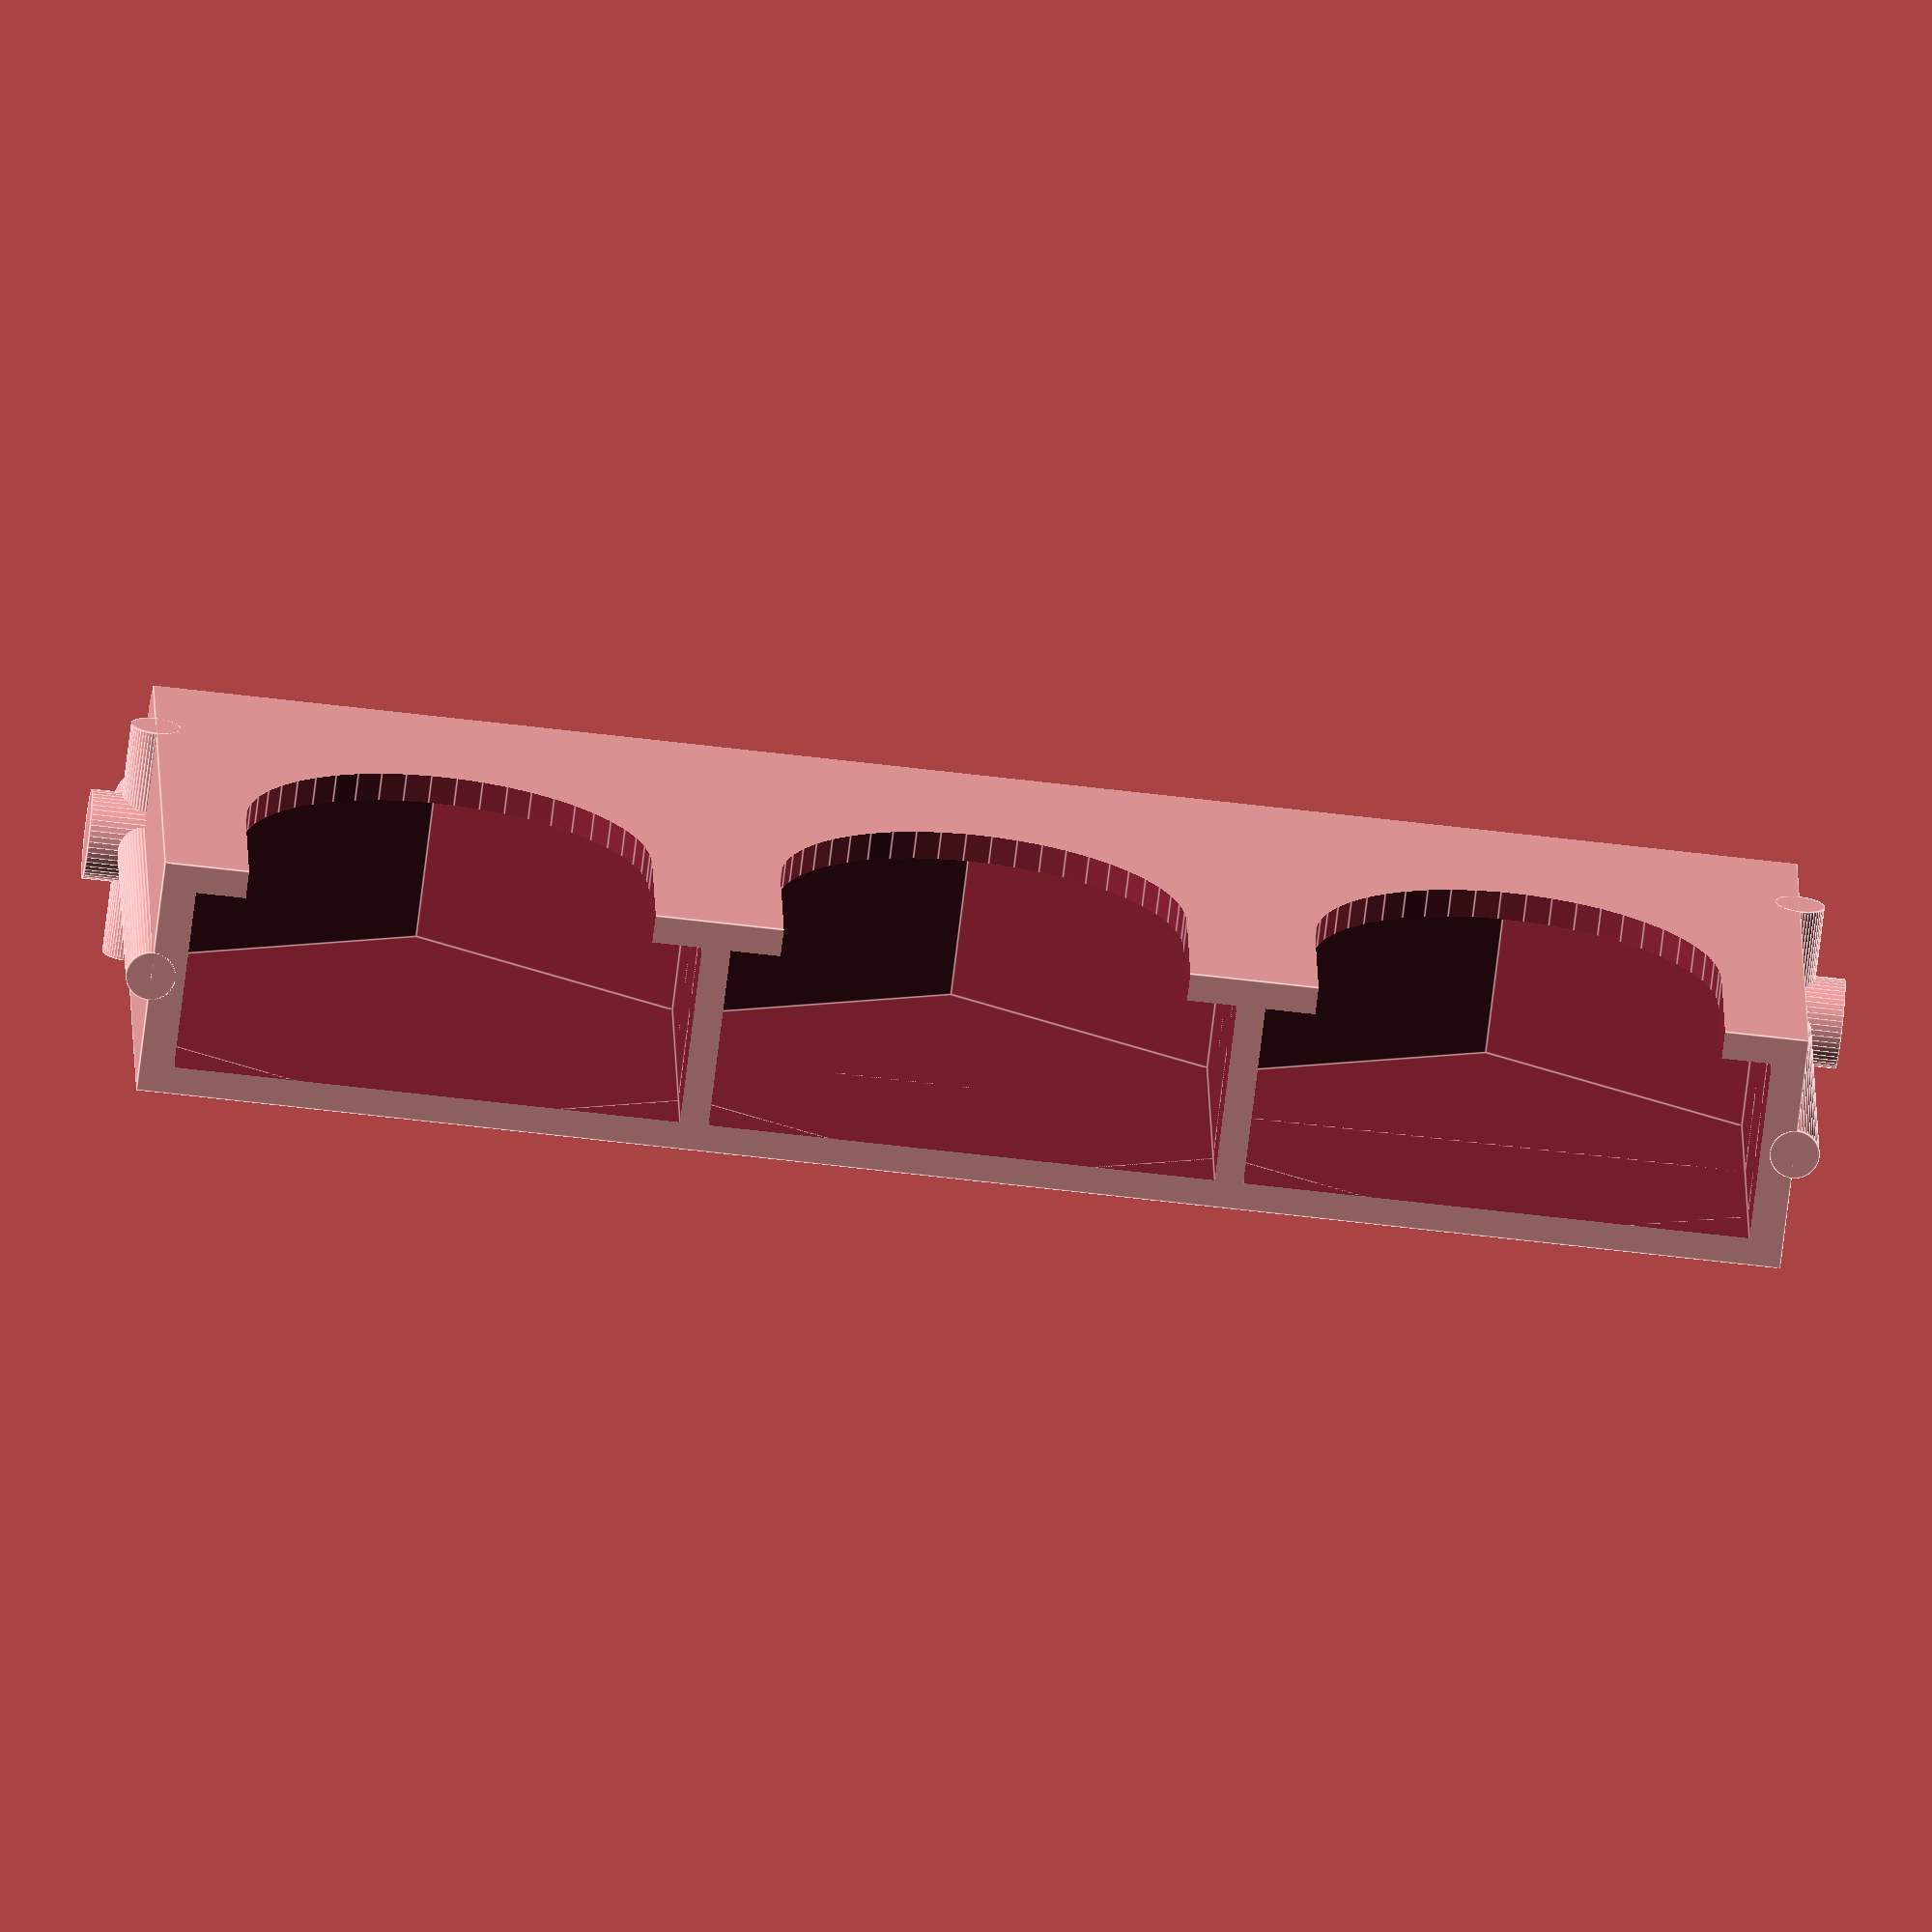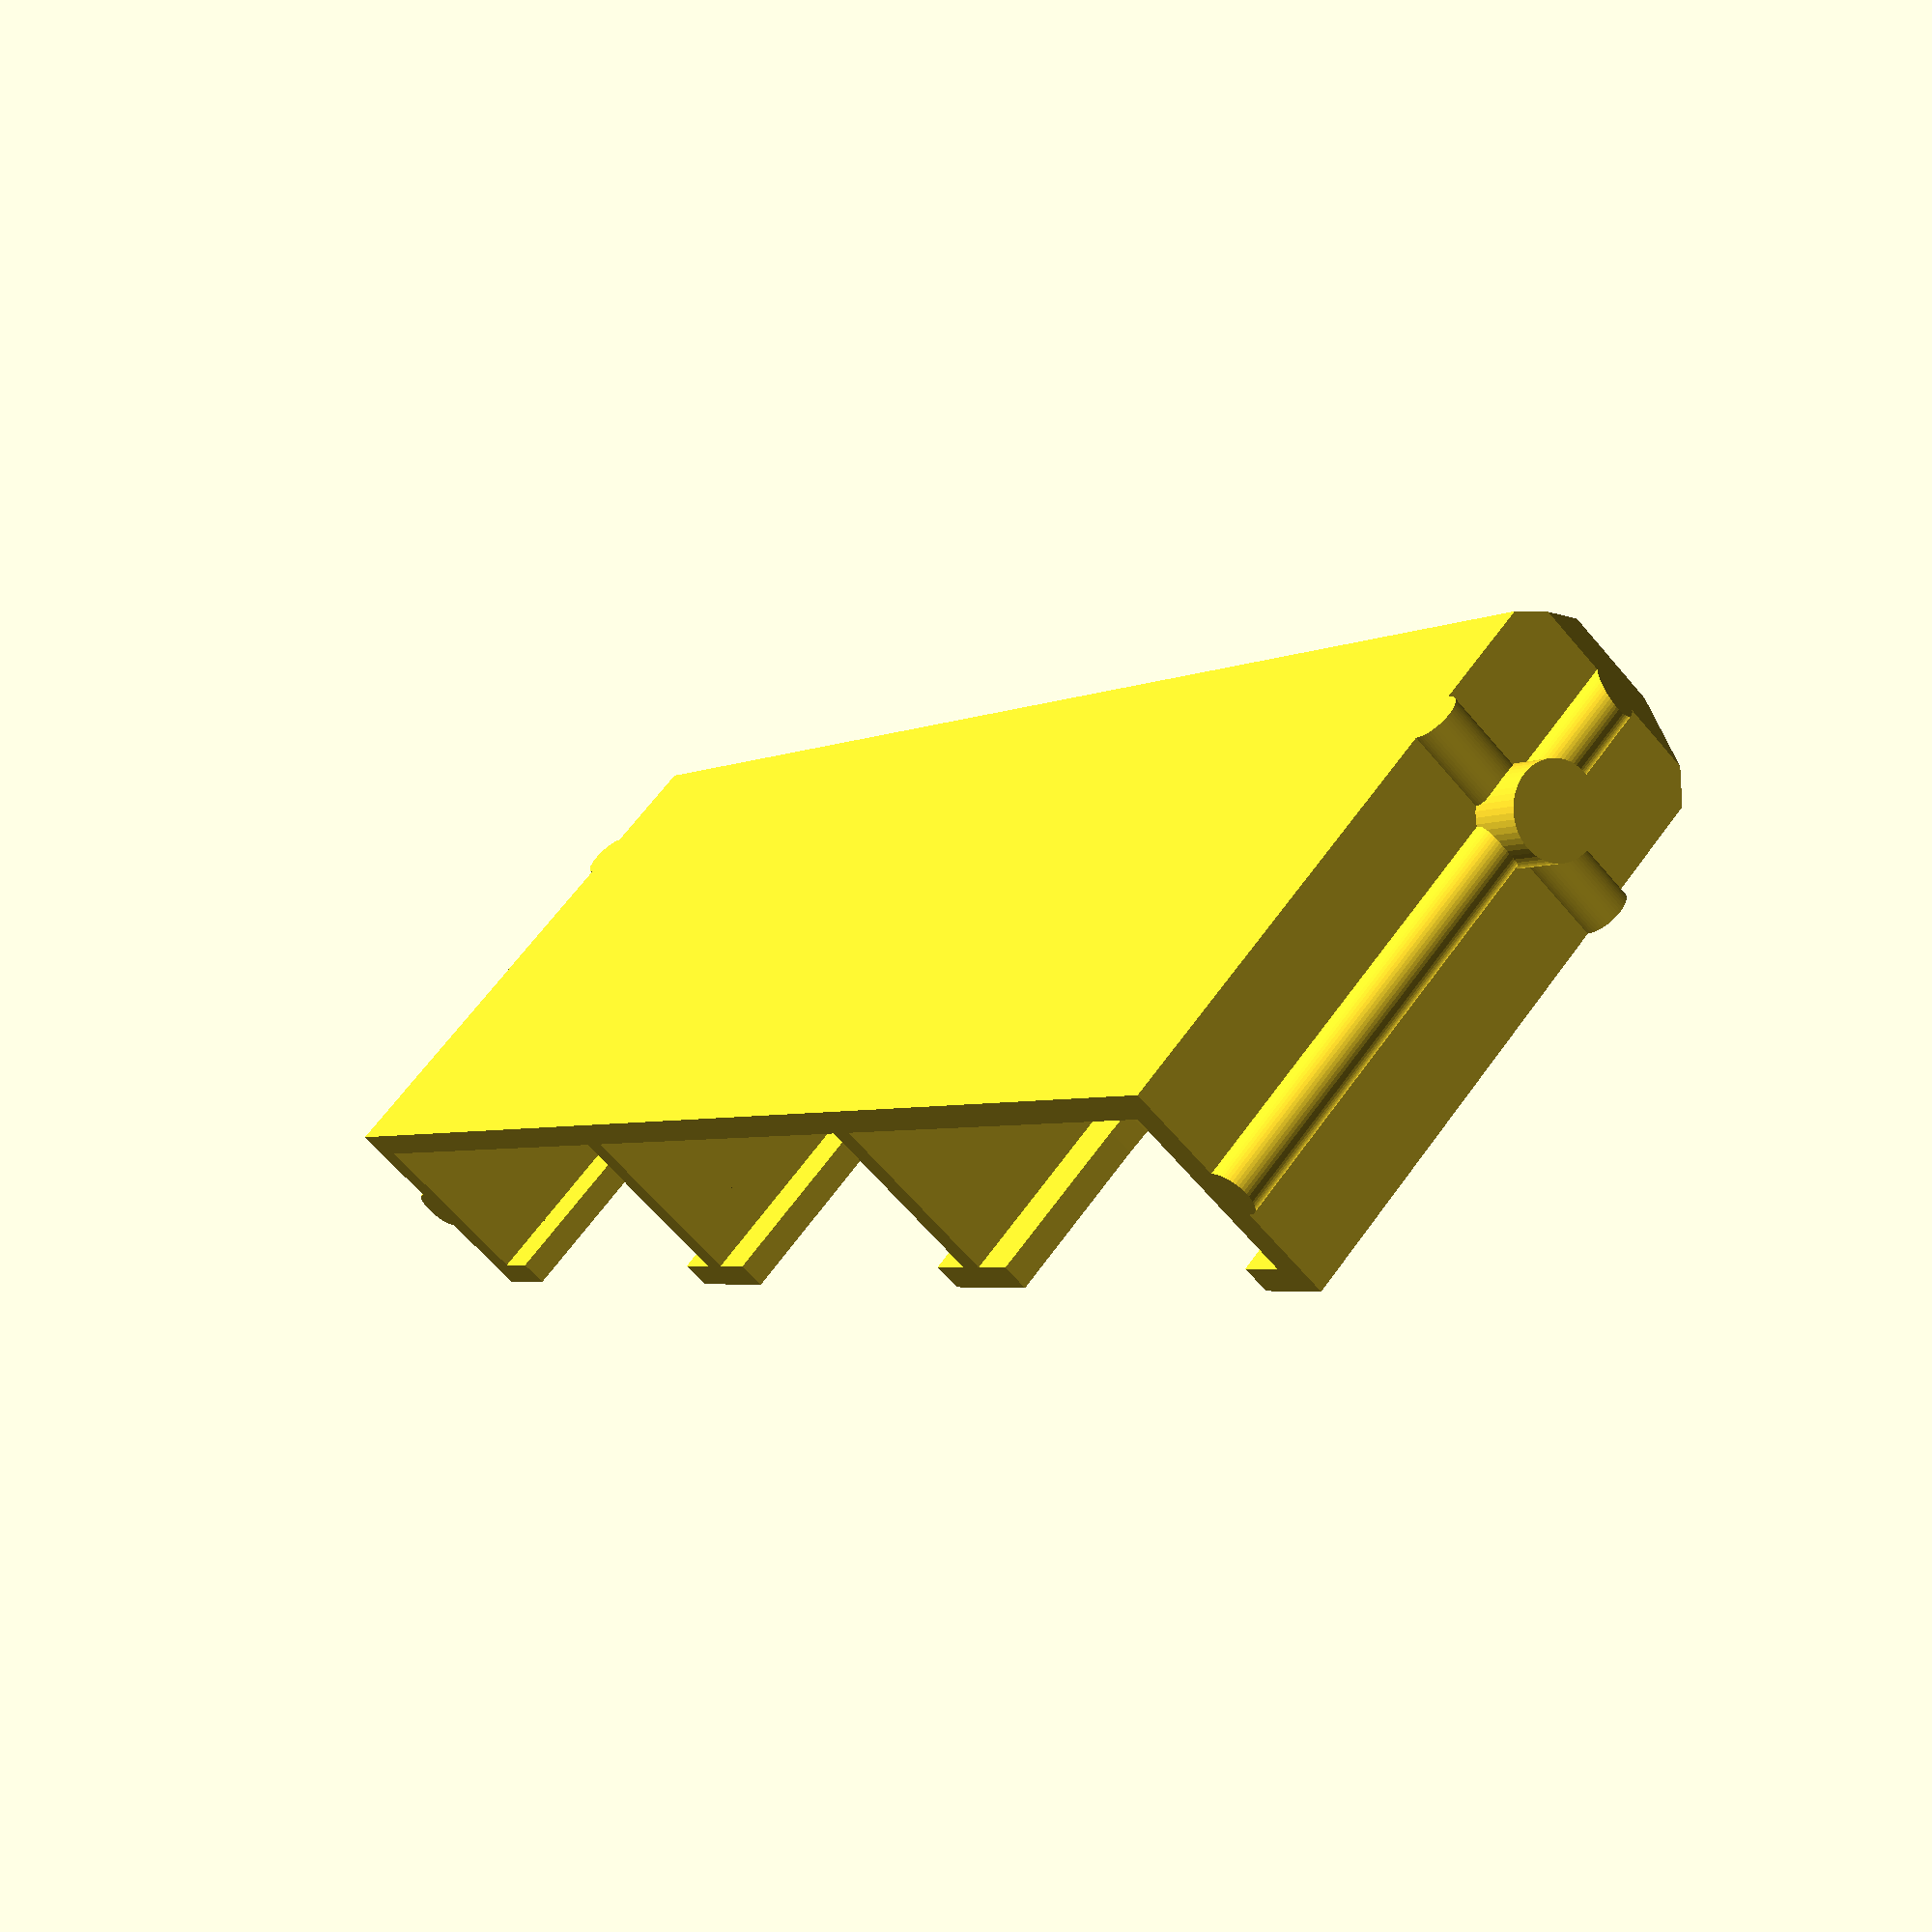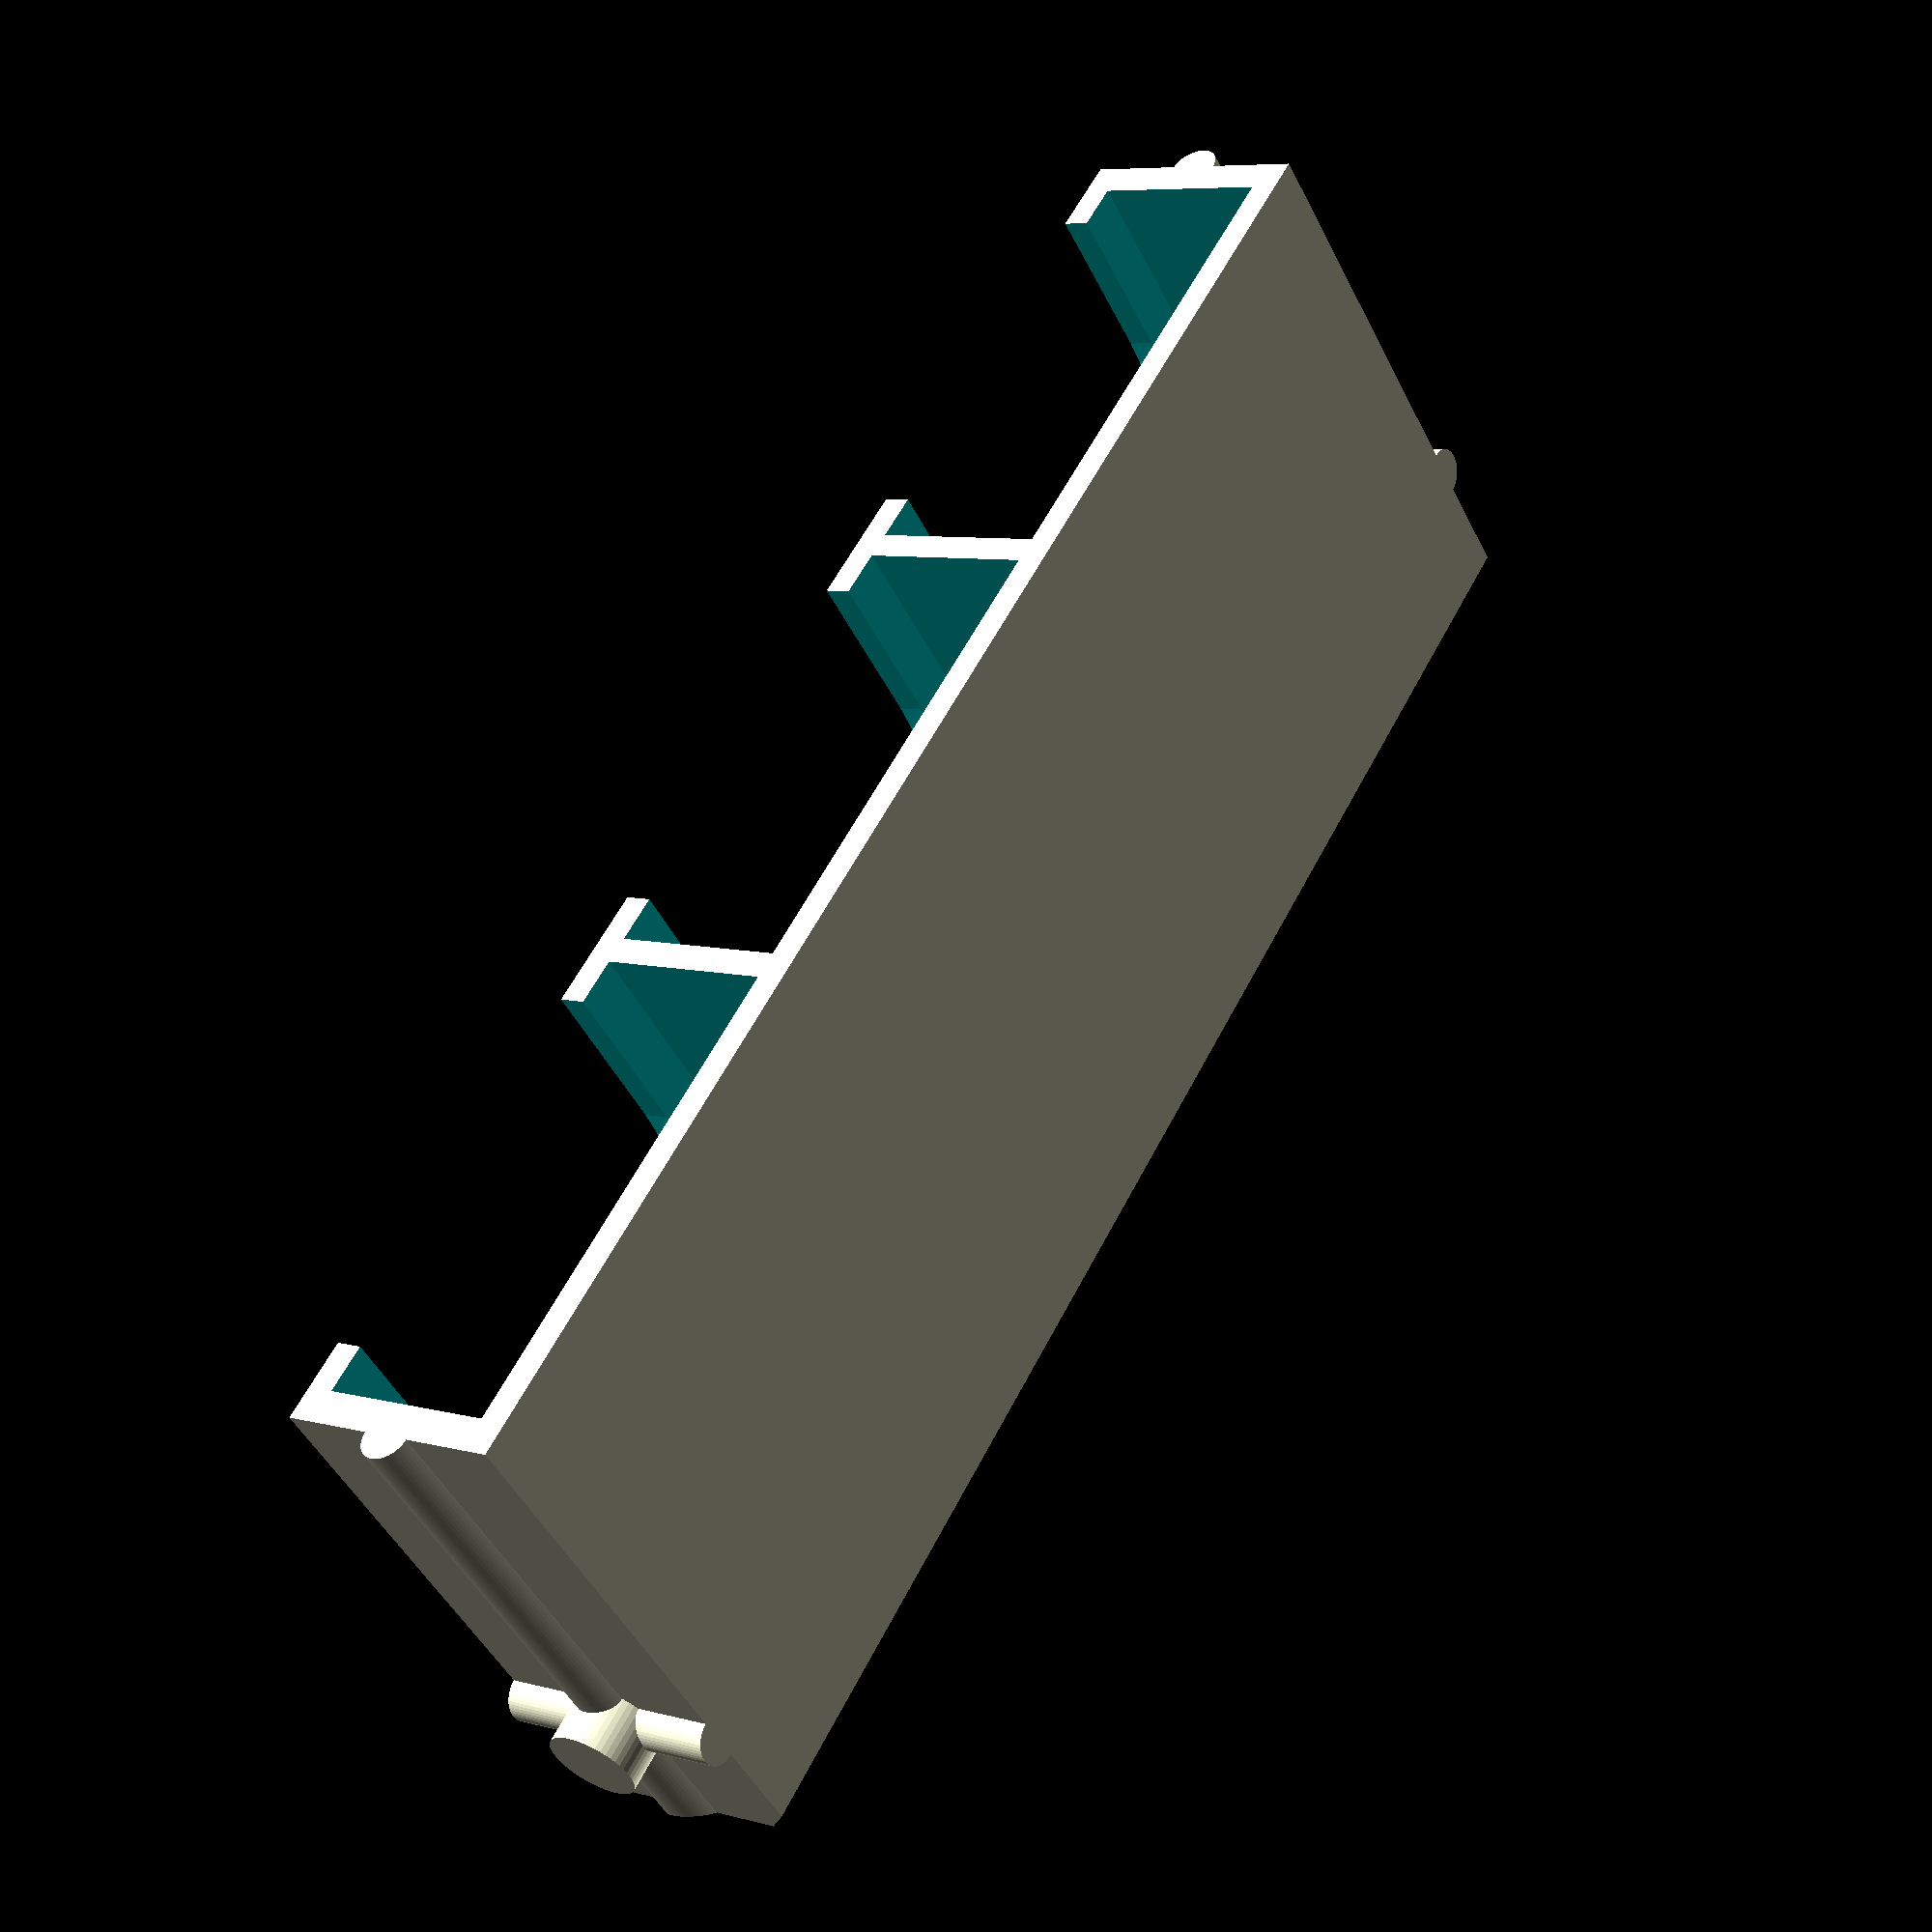
<openscad>
/************** BEST VIEWED IN A CODE EDITOR 80 COLUMNS WIDE *******************
*
* Milwaukee Die Holders
* Benjamen Johnson <workshop.electronsmith.com>
* 20191003
* Version 6
* openSCAD Version: 2019.05
*******************************************************************************/


/*******************************************************************************
*
*   ---      -----  -----
*  |   |   /       \    |
*  |   |  /         \   | <- die_width
*  |   |  \         /   |
*  |   |   \       /    |
*   ---     -----  -----
*  |   |
*  |   | <- die_thickness
*
*******************************************************************************/
/*[Hidden]*/
die_width_array = [16.2,25.4];
die_thickness_array = [6.5,9.2];
num_slot_array = [5,3];
die_bottom_pos_array = [0,3]; //3 for 5/8" dies
body_depth_array = [11,12];

/*[Die Parameters]*/
//Dummy variable to fix Customizer
dummy = 1;

// type or size of die
die_type = 1; //[0:Small Die (5/8-in), 1:Standard Die (1-in)]

// Die width adjustment (ex, 1.01 would be 101% of fixed width)
die_width_adj = 1;

// Width of dies across the flats
die_width = die_width_array[die_type] * die_width_adj;

// array of slot widths
num_slots = num_slot_array[die_type];

// Die thickness adjustment (ex, 0.99 would be 99% of fixed thickness )
die_thickness_adj = 1;

// Thickness of the die
die_thickness = die_thickness_array[die_type] * die_thickness_adj;

// Width of dies across the points
die_width_pt_to_pt = die_width/sin(60);

/*[Holder Parameters]*/
/*******************************************************************************
*    /\ /\ /\ /\ /\ /\ /\ /\ /\ /\  < ---- bits
*   -------------------------------  --
*  |                               |  body_height 
*  |                               |
*   -------------------------------  --
*  |< ------- body_width --------->|
*   -------------------------------  --
*  | X  X  X  X  X  X  X  X  X  X  |  body_depth
*   -------------------------------  --
*
*  || <- min_edge
*   -----------
*  | --- | --- | --
*  ||   |||   ||  slot_width
*  | --- | --- | --
*   -----------
*         |   | <- slot_length (I know these seem backward in 2D)
*  
*******************************************************************************/
// adjust height of holder
height_adjustment = 0;

// figure out where the bottom of the die sits
die_bottom_pos = die_bottom_pos_array[die_type]+height_adjustment;

// how much to chamfer the ends
bottom_chamfer = 5;

// how much material to leave at the bottom of the bit slots
bottom_thickness = sqrt(pow(bottom_chamfer,2)/2) + die_bottom_pos;

// width of the holder body
body_width = 82.5 ; // 82.5

// adjust the body depth (ex, 1.01 would be 101% of fixed depth)
body_depth_adj = 1;

// depth of holder
body_depth = body_depth_array[die_type] * body_depth_adj;

// height of holder
body_height = die_width + bottom_thickness;

// length of slot (side to side)
slot_length = die_width;

// width of the bit slot (front to back)
slot_width = die_thickness;

//width of the finger slot
finger_width = die_width - 5;

// minimum wall thickness at the edge of the holder
min_edge = 1;

/*[Connector Parameters]*/
/*******************************************************************************
*     -------------------------------
*   -| X  X  X  X  X  X  X  X  X  X  |-
*     -------------------------------
*  | <------ total_pin_length -------->|
*
*             -------
*        --  |---O---|  o <- pin_dia (diamter of pivot pin)
* pin_height |   |   | 
*            |   |   |    <- catch_dia (diameter of the semicircular catches)
*        --   -------
******************************************************************************/
// Length of cylinder passing through the holder that it rotates on 
total_pin_length = 88; // 88

// diameter of the above cylinder
pin_dia = 4.5; // 4.5

// diameter of the semicircular catches
catch_dia = 2.5;

// pin distance from the bottom of holder;
pin_height = 10; 

/*[Expert]*/
// add a slight offset to cuts to make model render properly
render_offset = 0.01; //0.005

difference(){

    // make the basic holder
    MilwaukeeHolder();

    //calculations for positioning the slots
    width2= body_width - 2 * min_edge;
    step = width2 /(num_slots);
    start = -width2/2+step/2;
    end = width2/2;
    
    for (x=[start:step:end]){
        // cut the slots for the discs
        translate([x,0,-(body_height-die_width_pt_to_pt)/2+bottom_thickness])rotate([90,30,0])cylinder(d=die_width_pt_to_pt, die_thickness, center=true, $fn=6);
        translate([x,0,bottom_thickness+die_width_pt_to_pt/2])cube([die_width,die_thickness,body_height],center=true);
        
        // cut the finger holes
        translate([x,-4,(2/3)*die_width+bottom_thickness])cube([finger_width,die_thickness,body_height],center=true);
        translate([x,-4,-body_height/2+(2/3)*die_width+bottom_thickness])rotate([90,0,0])cylinder(h=slot_width, d=finger_width, center=true, $fn=50);
        }//end for

}//end difference

module MilwaukeeHolder(){
    
    // calculate where to put the pin
    pin_pos = - body_height/2+pin_height;

    difference(){
        union(){
            // Form the main body
            cube([body_width,body_depth,body_height],center = true);
                    
            // form the pivot pins
            translate([0,0,pin_pos])rotate([0,90,0])cylinder(d=pin_dia,h=total_pin_length,center=true,$fn=50);
            
            //form the horizontal catches
            translate([body_width/2,0,pin_pos])rotate([90,0,0])cylinder(d=catch_dia,h=body_depth,center=true,$fn=50);
            translate([-body_width/2,0,pin_pos])rotate([90,0,0])cylinder(d=catch_dia,h=body_depth,center=true,$fn=50);
            
            //form the vertical catches
            translate([body_width/2,0,0])rotate([0,0,0])cylinder(d=catch_dia,h=body_height,center=true,$fn=50);
            translate([-body_width/2,0,0])rotate([0,0,0])cylinder(d=catch_dia,h=body_height,center=true,$fn=50);
        } // end union
        
        //cut off bottom corners
        translate([(body_width+catch_dia)/2,0,-body_height/2])rotate([0,45,0])cube([bottom_chamfer,body_depth+render_offset,bottom_chamfer],center=true);
        translate([-(body_width+catch_dia)/2,0,-body_height/2])rotate([0,45,0])cube([bottom_chamfer,body_depth+render_offset,bottom_chamfer],center=true);
        translate([0,-body_depth/2,-body_height/2])rotate([45,0,0])cube([body_width+render_offset, bottom_chamfer ,bottom_chamfer],center=true);
        translate([0,body_depth/2,-body_height/2])rotate([45,0,0])cube([body_width+render_offset, bottom_chamfer ,bottom_chamfer],center=true);     
    
    }//end difference
} // end module
</openscad>
<views>
elev=161.9 azim=6.9 roll=181.2 proj=o view=edges
elev=117.2 azim=127.1 roll=144.3 proj=p view=solid
elev=46.4 azim=119.8 roll=25.1 proj=p view=wireframe
</views>
